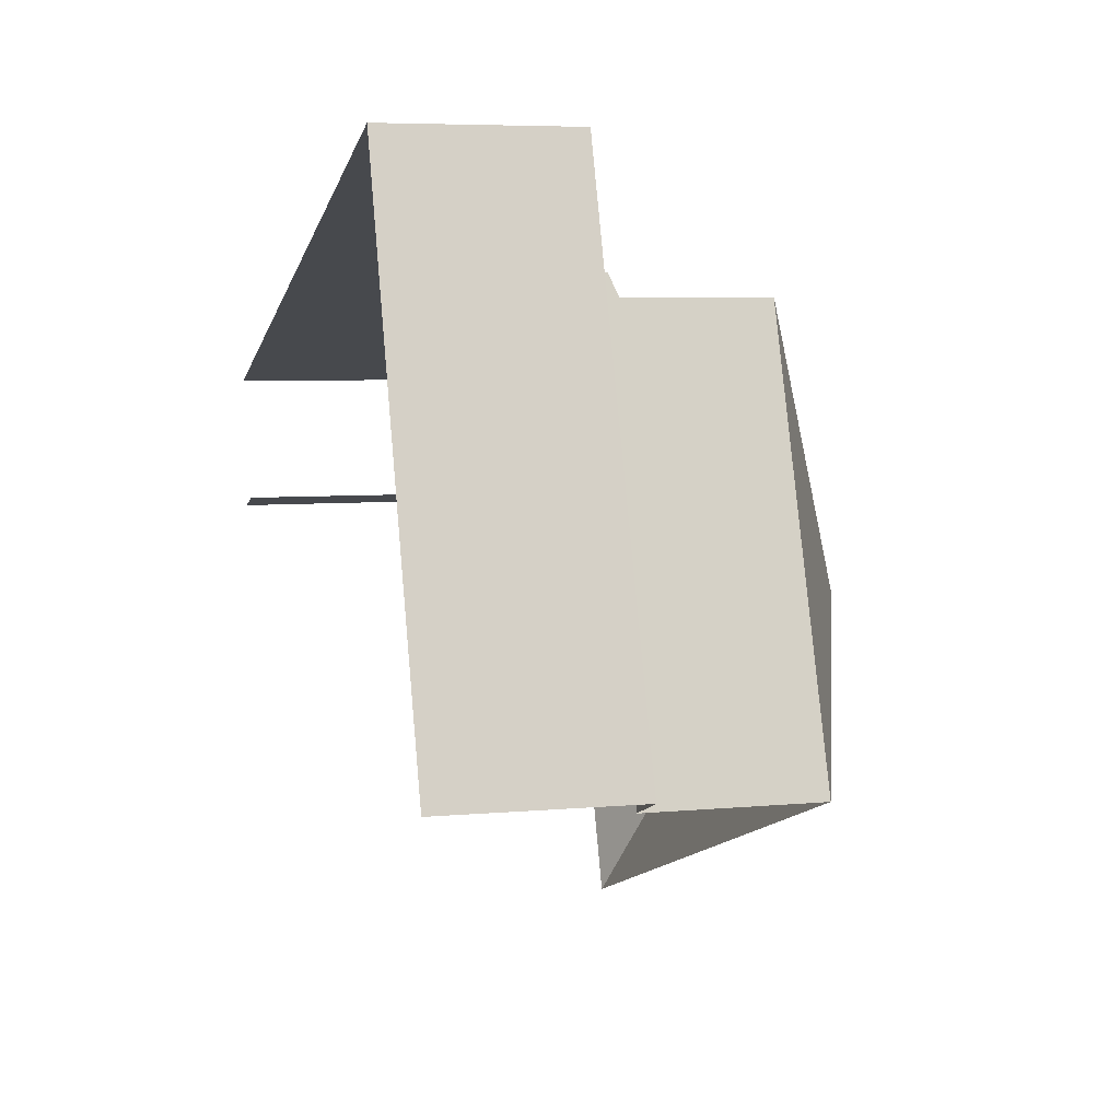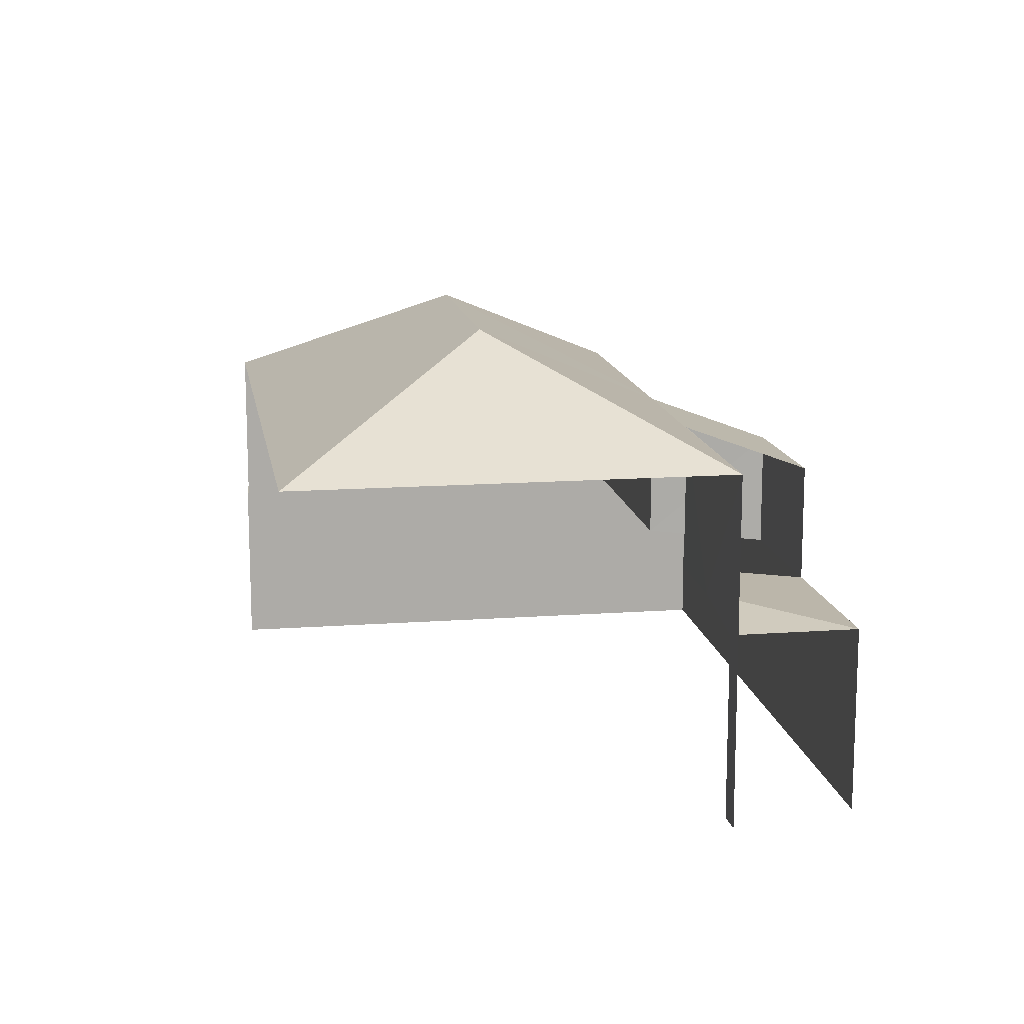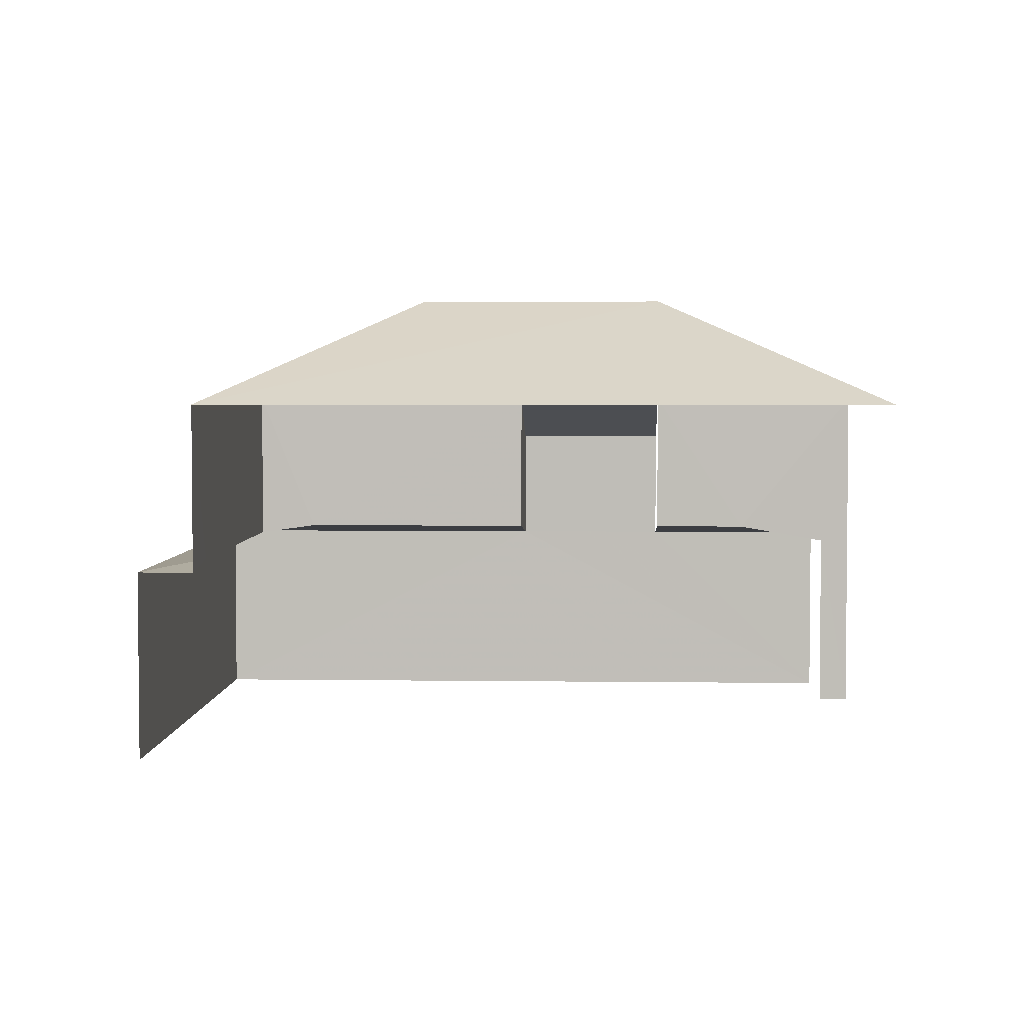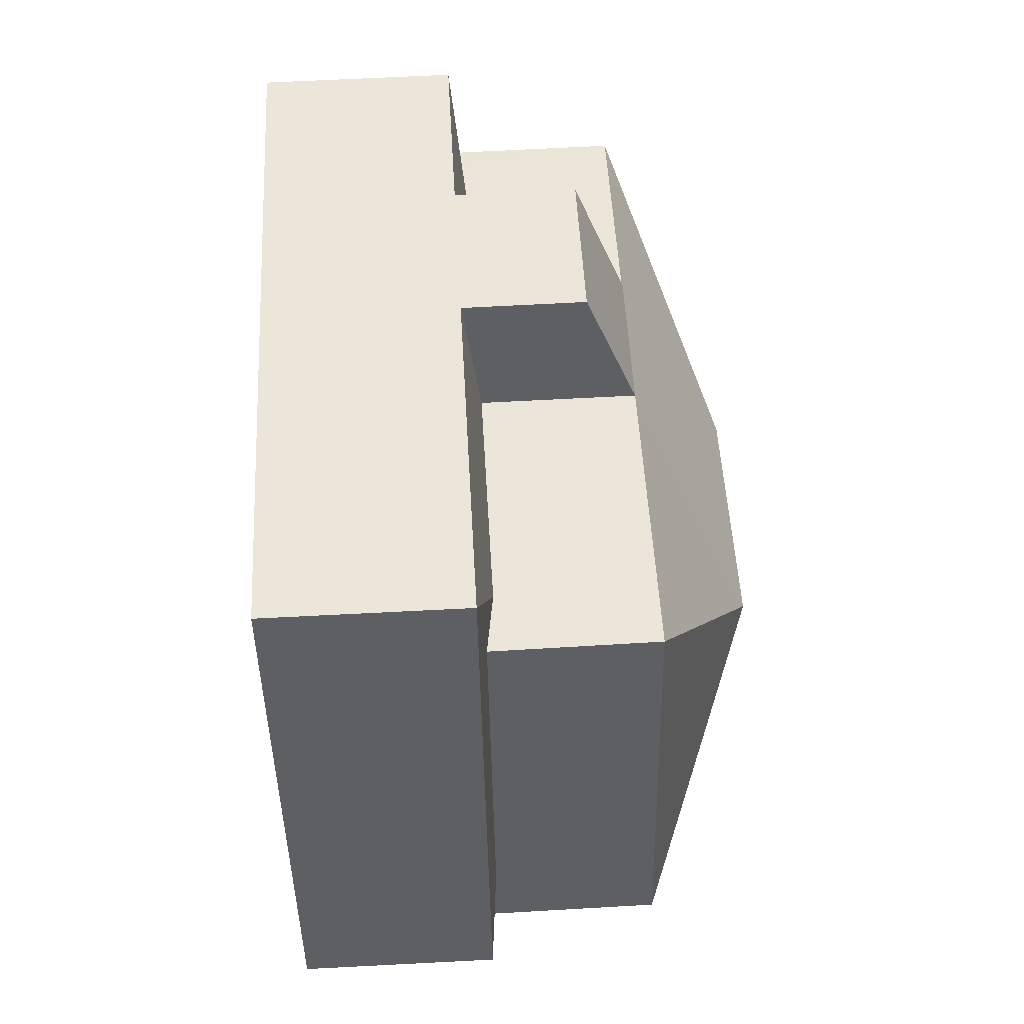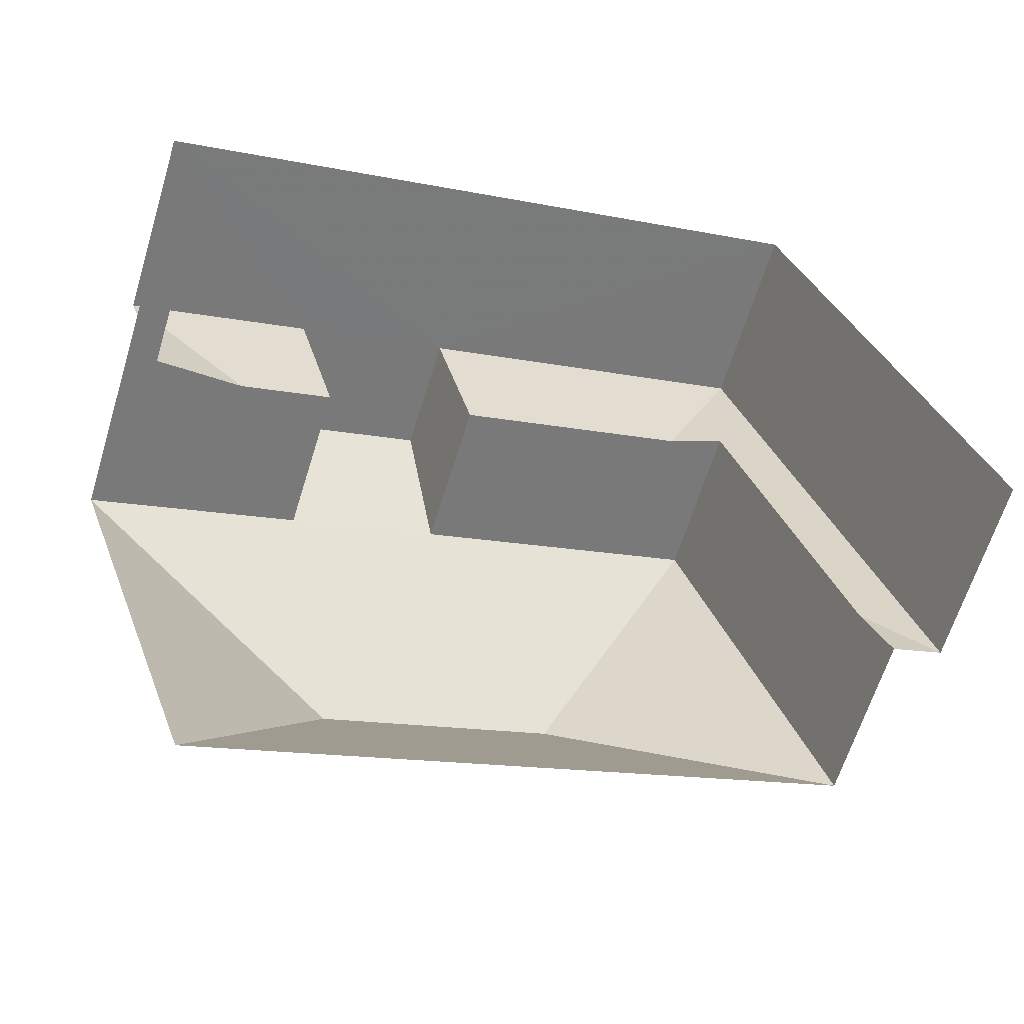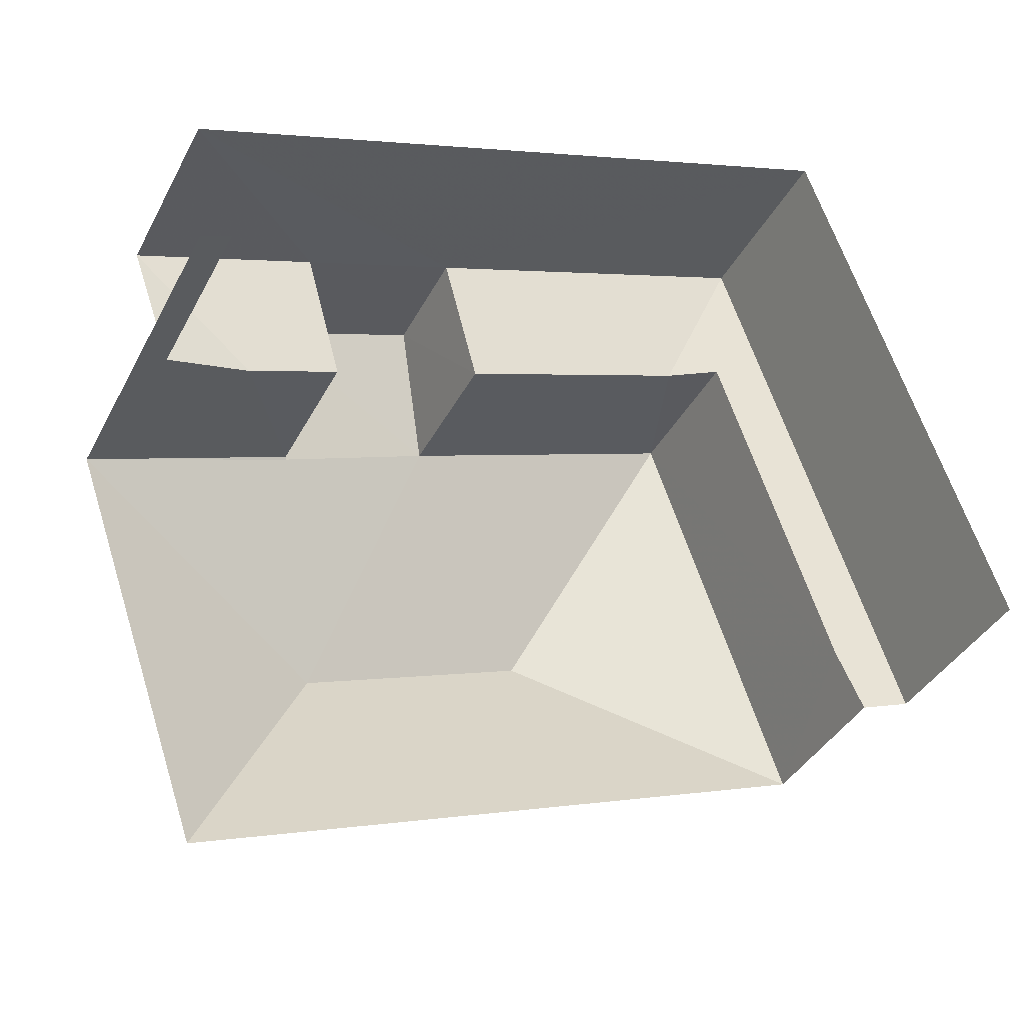
<metadata>
{"format":"obj","ext":"obj","renderer":"f3d","projection":"perspective","resolution":1024,"background":"white","views":[{"elev":6.5,"azim":-105.7,"up":"+Y"},{"elev":13.8,"azim":61.5,"up":"+Z"},{"elev":3.8,"azim":-16.6,"up":"+Z"},{"elev":67.5,"azim":-93.1,"up":"+Y"},{"elev":-63.5,"azim":163.0,"up":"+Y"},{"elev":-37.6,"azim":155.2,"up":"+Y"}]}
</metadata>
<code>
v -2.241e+05 -1.283e+05 14.54
v -2.24e+05 -1.283e+05 14.54
v -2.241e+05 -1.283e+05 14.54
v -2.24e+05 -1.283e+05 14.54
v -2.24e+05 -1.283e+05 14.54
v -2.24e+05 -1.283e+05 14.54
v -2.24e+05 -1.283e+05 23.03
v -2.241e+05 -1.283e+05 21.06
v -2.241e+05 -1.283e+05 21.06
v -2.24e+05 -1.283e+05 18
v -2.24e+05 -1.283e+05 18
v -2.24e+05 -1.283e+05 18.29
v -2.241e+05 -1.283e+05 18
v -2.241e+05 -1.283e+05 18.14
v -2.241e+05 -1.283e+05 18
v -2.24e+05 -1.283e+05 18
v -2.241e+05 -1.283e+05 18
v -2.241e+05 -1.283e+05 18.29
v -2.24e+05 -1.283e+05 18.29
v -2.24e+05 -1.283e+05 18
v -2.24e+05 -1.283e+05 18.29
v -2.24e+05 -1.283e+05 21.08
v -2.24e+05 -1.283e+05 23.03
v -2.24e+05 -1.283e+05 21.06
v -2.24e+05 -1.283e+05 21.06
v -2.24e+05 -1.283e+05 21.06
v -2.24e+05 -1.283e+05 21.06
v -2.24e+05 -1.283e+05 20.18
v -2.24e+05 -1.283e+05 20.18
v -2.241e+05 -1.283e+05 18.14
f 1 2 3
f 3 2 4
f 1 5 2
f 4 2 6
f 24 4 6
f 24 27 4
f 22 25 28
f 21 20 28
f 25 21 28
f 15 3 13
f 9 13 27
f 27 13 4
f 13 3 4
f 2 5 11
f 10 2 11
f 7 8 9
f 10 11 12
f 13 14 15
f 16 17 18
f 19 16 18
f 20 12 11
f 20 21 12
f 22 23 24
f 24 25 22
f 26 7 23
f 26 8 7
f 26 23 22
f 9 27 23
f 7 9 23
f 28 29 26
f 22 28 26
f 15 30 17
f 17 30 18
f 14 30 15
f 23 27 24
f 17 1 3
f 15 17 3
f 1 16 5
f 5 20 11
f 1 17 16
f 28 20 29
f 20 16 29
f 5 16 20
f 19 26 29
f 16 19 29
f 26 18 8
f 8 18 30
f 19 18 26
f 14 9 8
f 8 30 14
f 13 9 14
f 24 6 10
f 6 2 10
f 12 25 24
f 21 25 12
f 12 24 10

</code>
